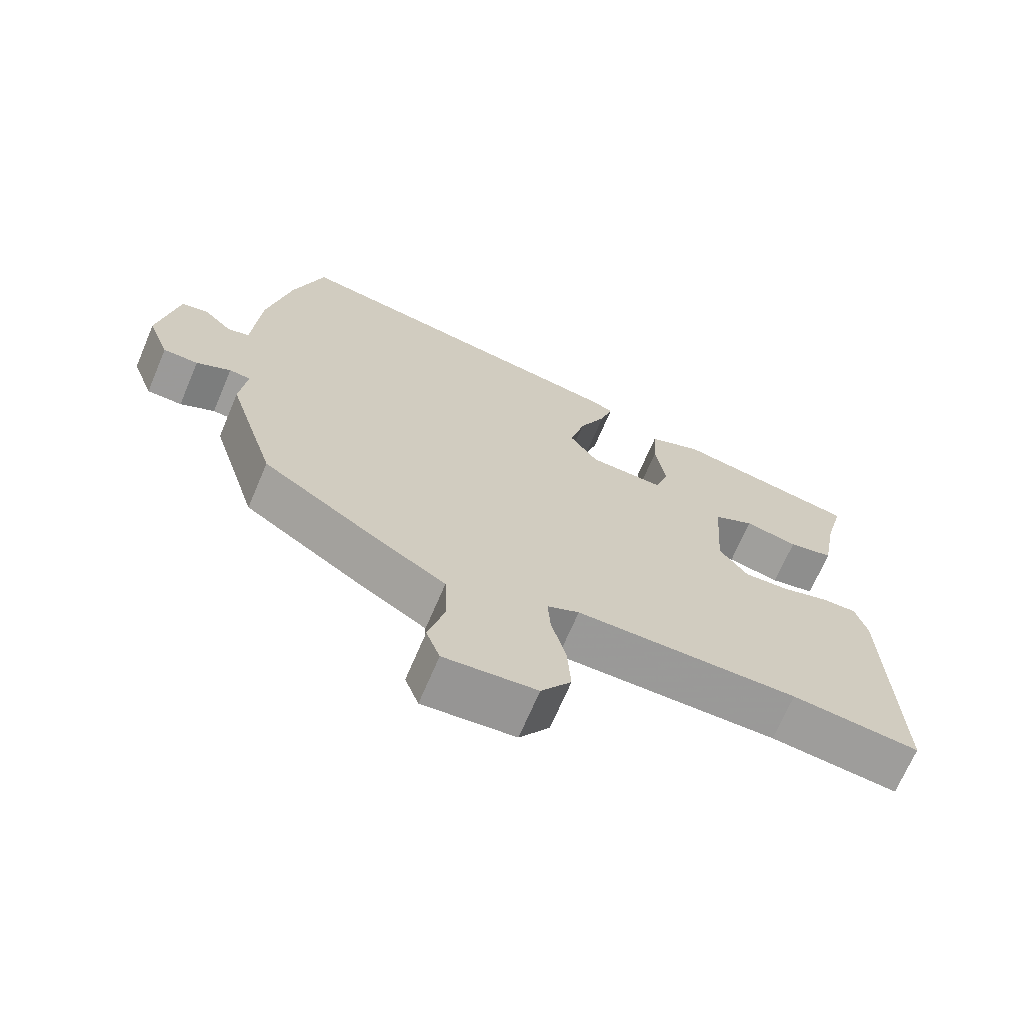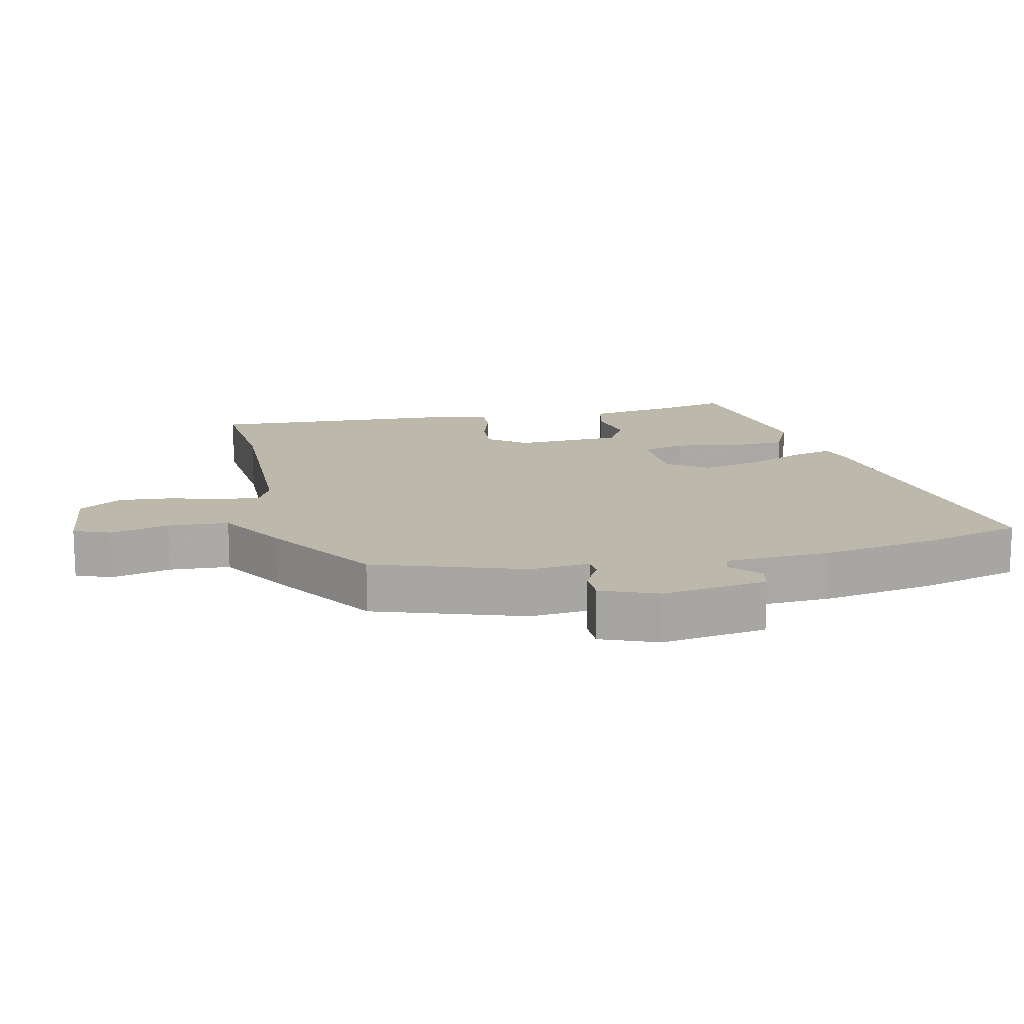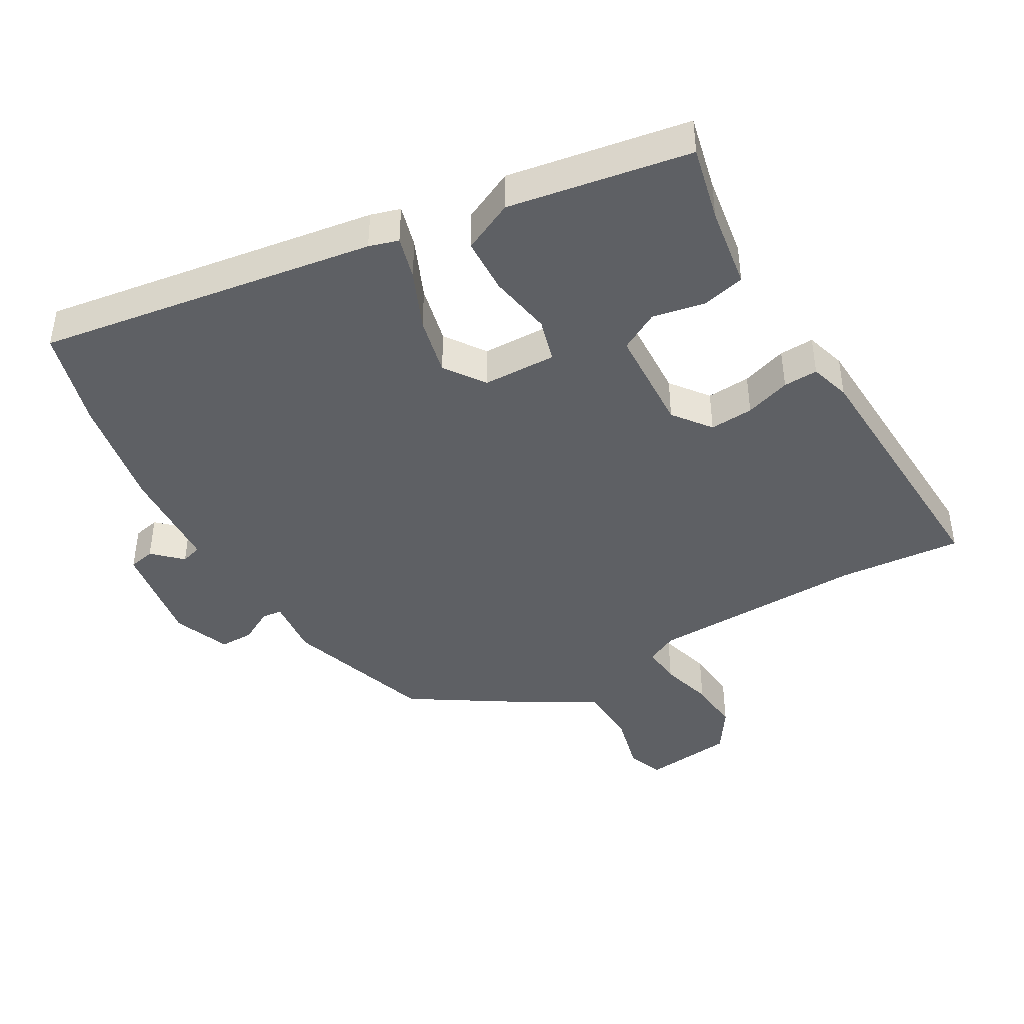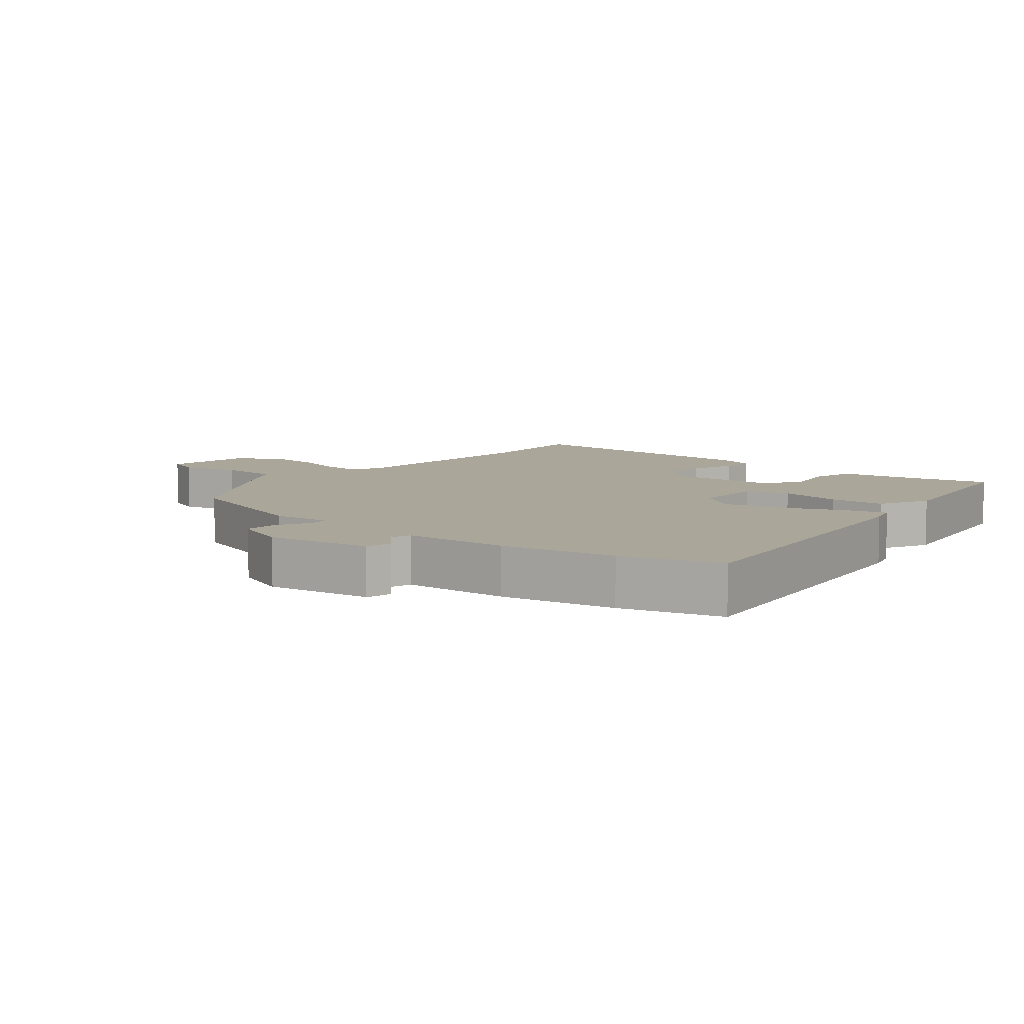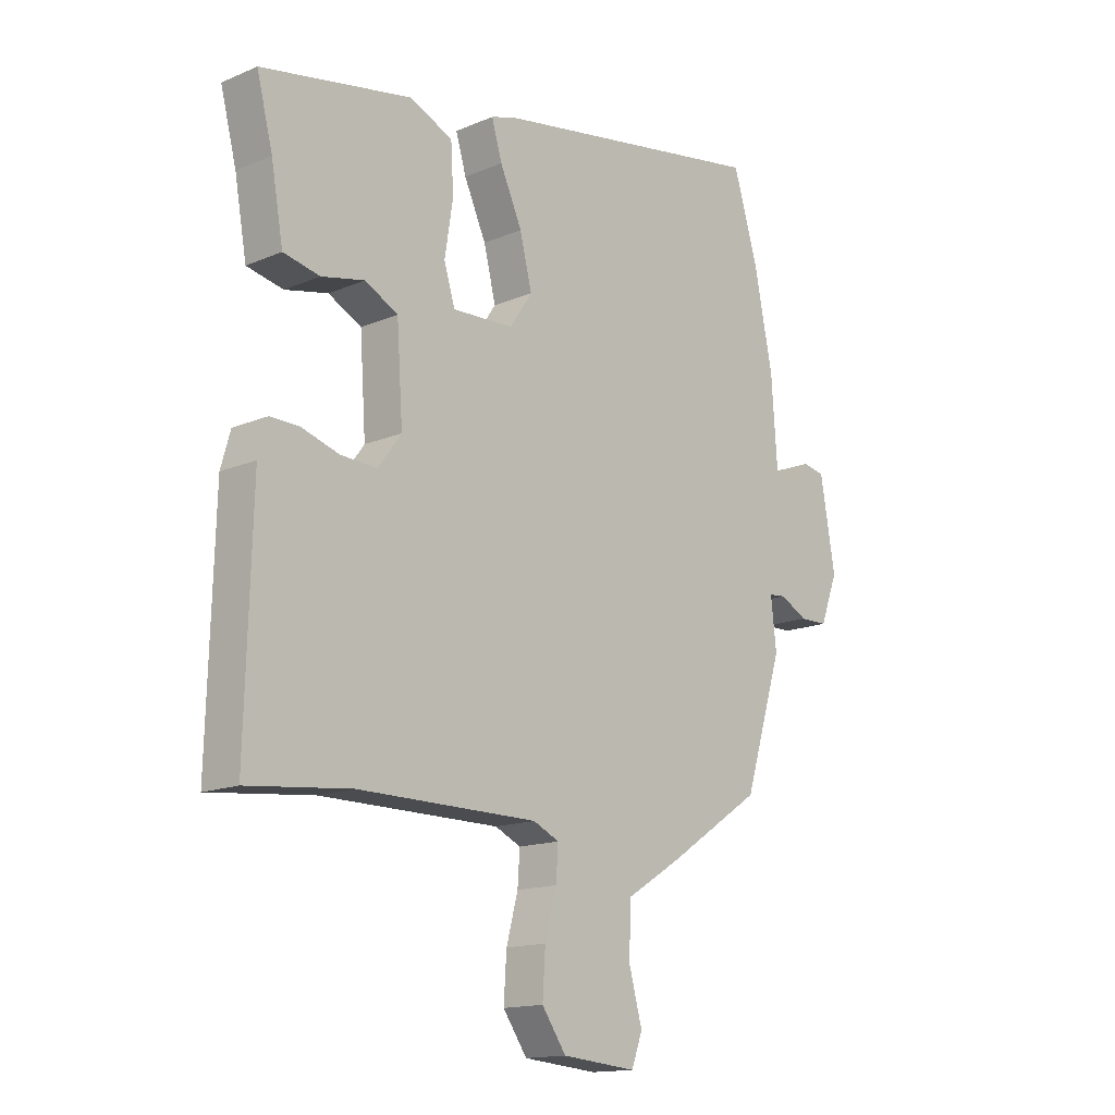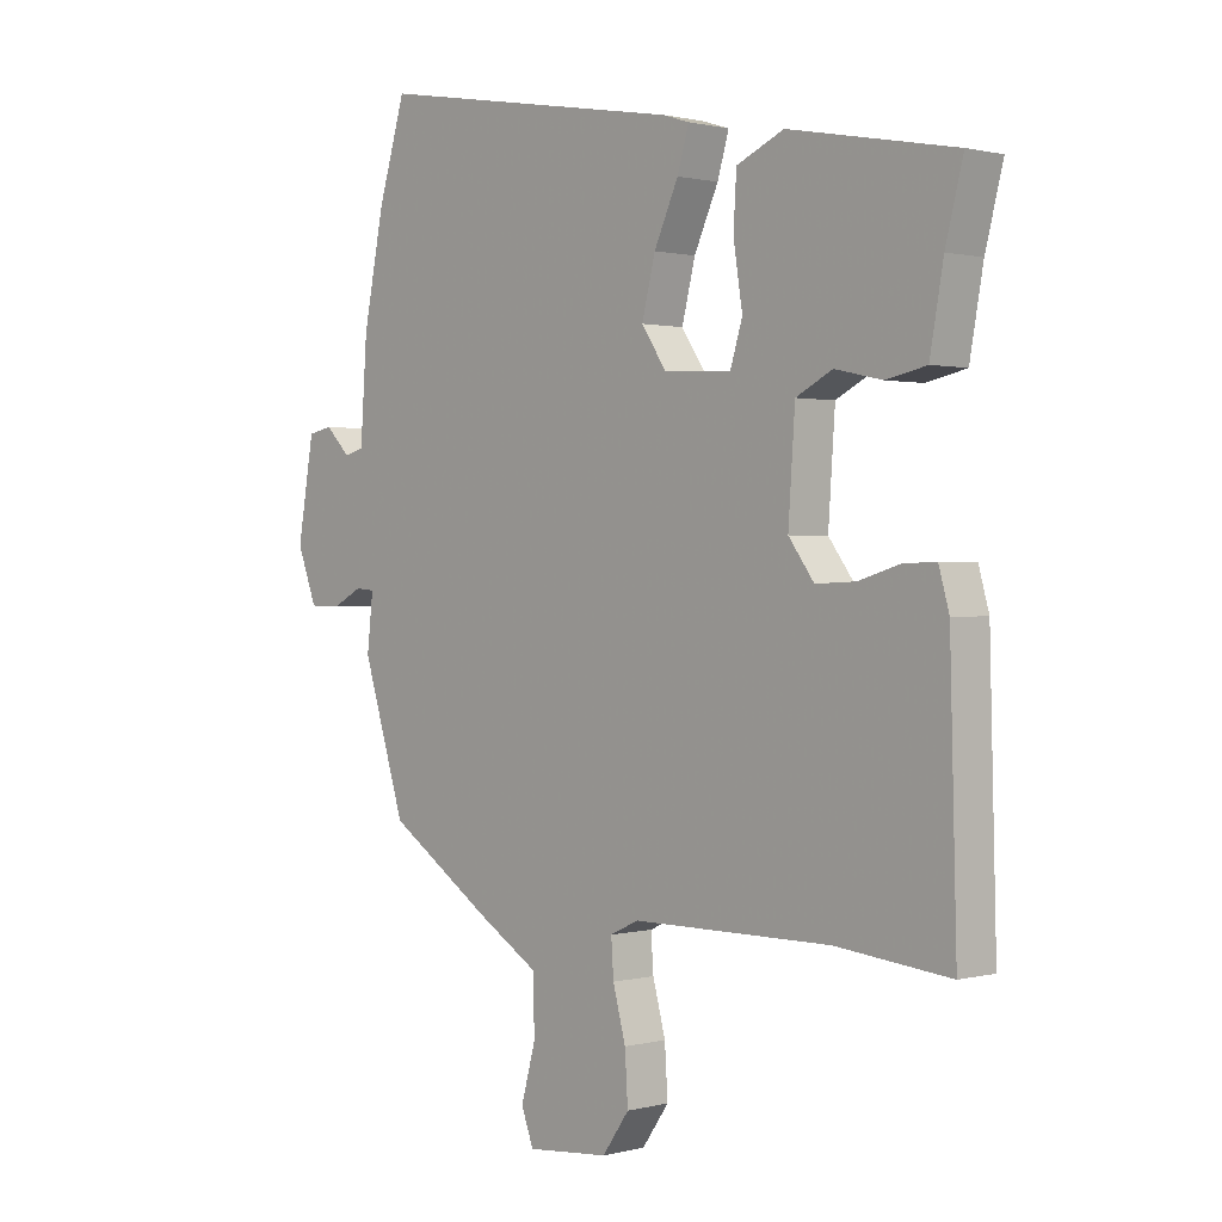
<metadata>
{"format":"obj","ext":"obj","renderer":"f3d","projection":"perspective","resolution":1024,"background":"white","views":[{"elev":-69.2,"azim":-23.0,"up":"+Z"},{"elev":14.6,"azim":-101.5,"up":"+Y"},{"elev":-42.9,"azim":31.1,"up":"+Y"},{"elev":7.8,"azim":-48.8,"up":"+Y"},{"elev":-15.0,"azim":132.2,"up":"+Z"},{"elev":0.9,"azim":46.6,"up":"+Z"}]}
</metadata>
<code>
v -0.514 0.07 0.453
v -0.469 0.07 0.602
v 0.038 0.07 0.514
v 0.082 0.07 0.5
v 0.063 0.07 0.436
v 0.023 0.07 0.348
v 0.001 0.07 0.26
v 0.042 0.07 0.199
v 0.153 0.07 0.194
v 0.173 0.07 0.259
v 0.158 0.07 0.355
v 0.163 0.07 0.439
v 0.241 0.07 0.474
v 0.514 0.07 0.422
v 0.485 0.07 0.309
v 0.463 0.07 0.185
v 0.397 0.07 0.171
v 0.319 0.07 0.188
v 0.259 0.07 0.157
v 0.248 0.07 -0.004
v 0.29 0.07 -0.061
v 0.356 0.07 -0.058
v 0.425 0.07 -0.037
v 0.477 0.07 -0.036
v 0.494 0.07 -0.097
v 0.505 0.07 -0.501
v 0.318 0.07 -0.481
v -0.008 0.07 -0.482
v -0.055 0.07 -0.504
v -0.051 0.07 -0.563
v -0.03 0.07 -0.642
v -0.025 0.07 -0.722
v -0.069 0.07 -0.785
v -0.204 0.07 -0.797
v -0.224 0.07 -0.743
v -0.2 0.07 -0.655
v -0.203 0.07 -0.564
v -0.305 0.07 -0.501
v -0.475 0.07 -0.388
v -0.545 0.07 -0.163
v -0.535 0.07 -0.074
v -0.566 0.07 -0.071
v -0.616 0.07 -0.097
v -0.667 0.07 -0.096
v -0.699 0.07 -0.011
v -0.672 0.07 0.147
v -0.632 0.07 0.155
v -0.591 0.07 0.114
v -0.559 0.07 0.123
v -0.548 0.07 0.282
v -0.514 0 0.453
v -0.469 0 0.602
v 0.038 0 0.514
v 0.082 0 0.5
v 0.063 0 0.436
v 0.023 0 0.348
v 0.001 0 0.26
v 0.042 0 0.199
v 0.153 0 0.194
v 0.173 0 0.259
v 0.158 0 0.355
v 0.163 0 0.439
v 0.241 0 0.474
v 0.514 0 0.422
v 0.485 0 0.309
v 0.463 0 0.185
v 0.397 0 0.171
v 0.319 0 0.188
v 0.259 0 0.157
v 0.248 0 -0.004
v 0.29 0 -0.061
v 0.356 0 -0.058
v 0.425 0 -0.037
v 0.477 0 -0.036
v 0.494 0 -0.097
v 0.505 0 -0.501
v 0.318 0 -0.481
v -0.008 0 -0.482
v -0.055 0 -0.504
v -0.051 0 -0.563
v -0.03 0 -0.642
v -0.025 0 -0.722
v -0.069 0 -0.785
v -0.204 0 -0.797
v -0.224 0 -0.743
v -0.2 0 -0.655
v -0.203 0 -0.564
v -0.305 0 -0.501
v -0.475 0 -0.388
v -0.545 0 -0.163
v -0.535 0 -0.074
v -0.566 0 -0.071
v -0.616 0 -0.097
v -0.667 0 -0.096
v -0.699 0 -0.011
v -0.672 0 0.147
v -0.632 0 0.155
v -0.591 0 0.114
v -0.559 0 0.123
v -0.548 0 0.282
f 49 50 1 2
f 45 46 47 48
f 45 48 49
f 42 43 44 45
f 41 42 45 49
f 38 39 40 41
f 37 38 41 49
f 33 34 35 36
f 33 36 37
f 30 31 32 33
f 29 30 33 37
f 28 29 37 49
f 24 25 26 27
f 22 23 24 27
f 21 22 27 28
f 20 21 28 49
f 15 16 17 18
f 15 18 19
f 14 15 19
f 13 14 19
f 10 11 12 13
f 9 10 13 19
f 8 9 19 20
f 3 4 5 6
f 3 6 7
f 2 3 7
f 8 20 49 2
f 2 7 8
f 52 51 100 99
f 98 97 96 95
f 99 98 95
f 95 94 93 92
f 99 95 92 91
f 91 90 89 88
f 99 91 88 87
f 86 85 84 83
f 87 86 83
f 83 82 81 80
f 87 83 80 79
f 99 87 79 78
f 77 76 75 74
f 77 74 73 72
f 78 77 72 71
f 99 78 71 70
f 68 67 66 65
f 69 68 65
f 69 65 64
f 69 64 63
f 63 62 61 60
f 69 63 60 59
f 70 69 59 58
f 56 55 54 53
f 57 56 53
f 57 53 52
f 52 99 70 58
f 58 57 52
f 1 51 52 2
f 2 52 53 3
f 3 53 54 4
f 4 54 55 5
f 5 55 56 6
f 6 56 57 7
f 7 57 58 8
f 8 58 59 9
f 9 59 60 10
f 10 60 61 11
f 11 61 62 12
f 12 62 63 13
f 13 63 64 14
f 14 64 65 15
f 15 65 66 16
f 16 66 67 17
f 17 67 68 18
f 18 68 69 19
f 19 69 70 20
f 20 70 71 21
f 21 71 72 22
f 22 72 73 23
f 23 73 74 24
f 24 74 75 25
f 25 75 76 26
f 26 76 77 27
f 27 77 78 28
f 28 78 79 29
f 29 79 80 30
f 30 80 81 31
f 31 81 82 32
f 32 82 83 33
f 33 83 84 34
f 34 84 85 35
f 35 85 86 36
f 36 86 87 37
f 37 87 88 38
f 38 88 89 39
f 39 89 90 40
f 40 90 91 41
f 41 91 92 42
f 42 92 93 43
f 43 93 94 44
f 44 94 95 45
f 45 95 96 46
f 46 96 97 47
f 47 97 98 48
f 48 98 99 49
f 49 99 100 50
f 50 100 51 1

</code>
